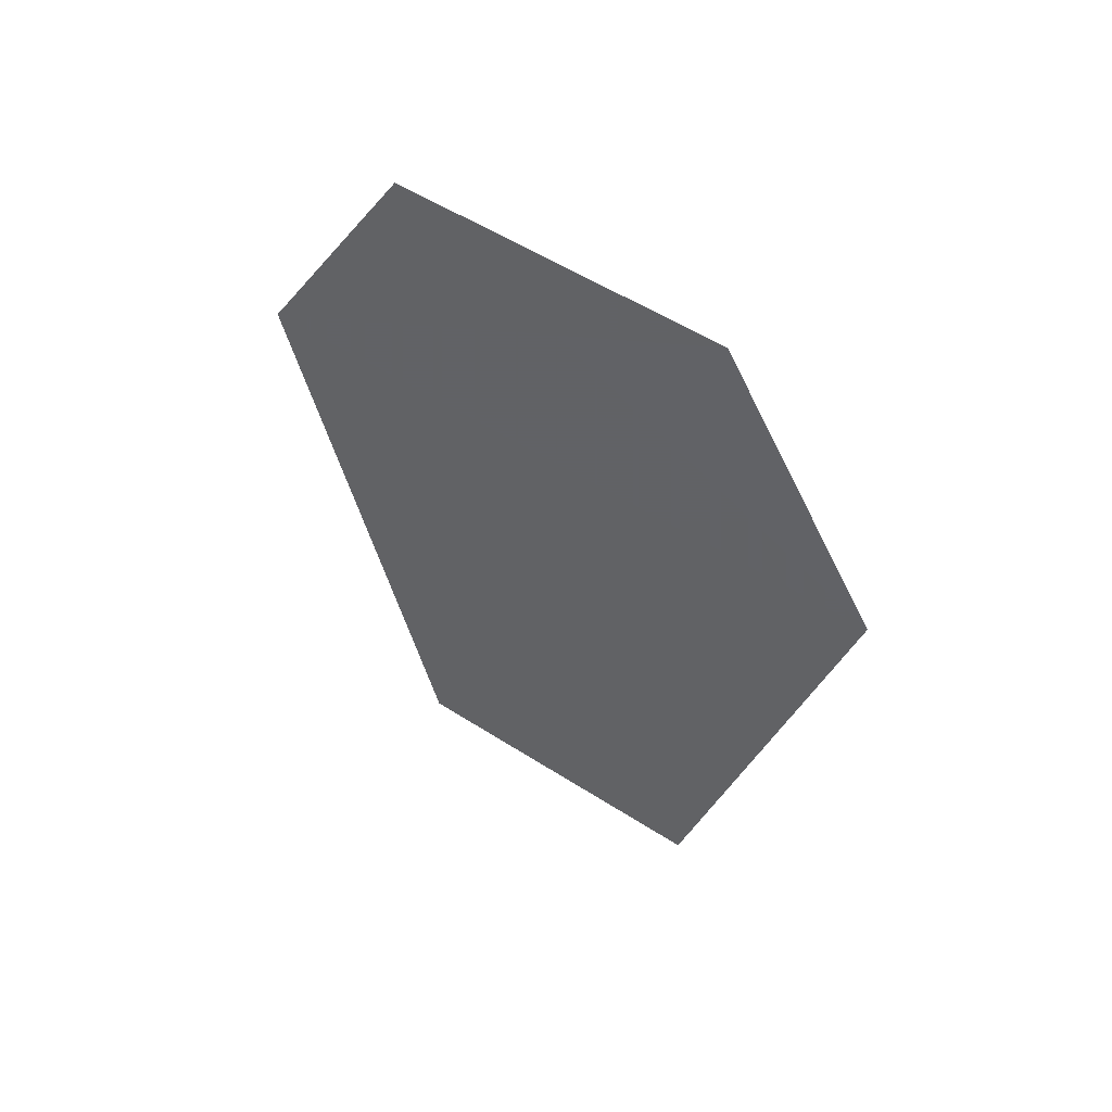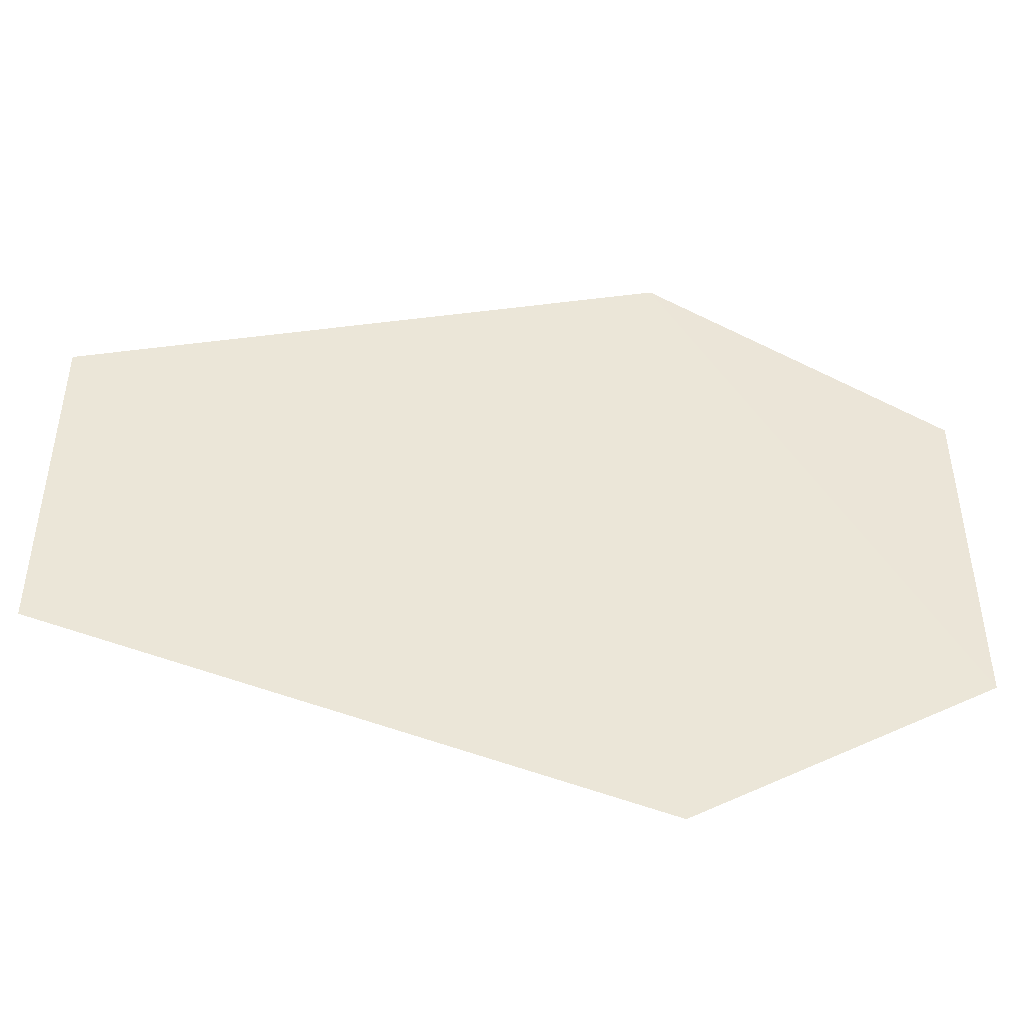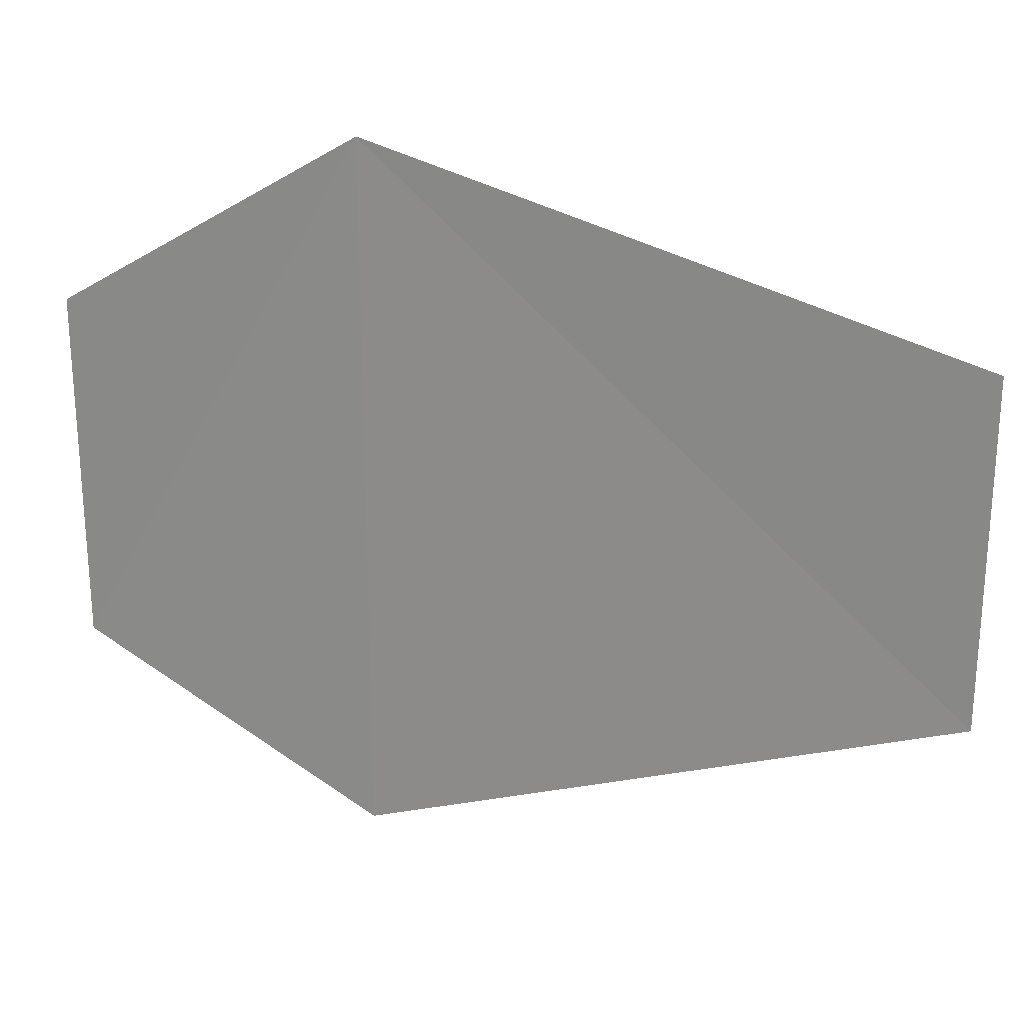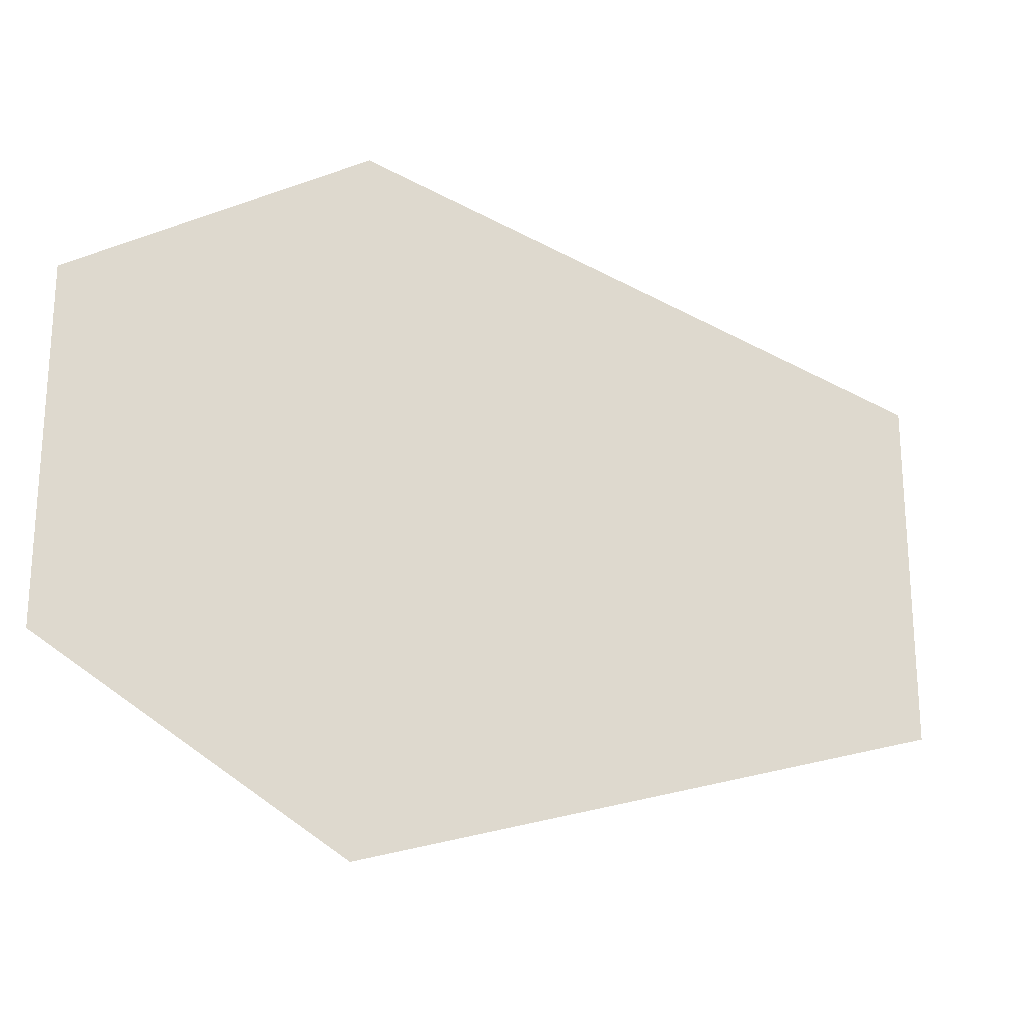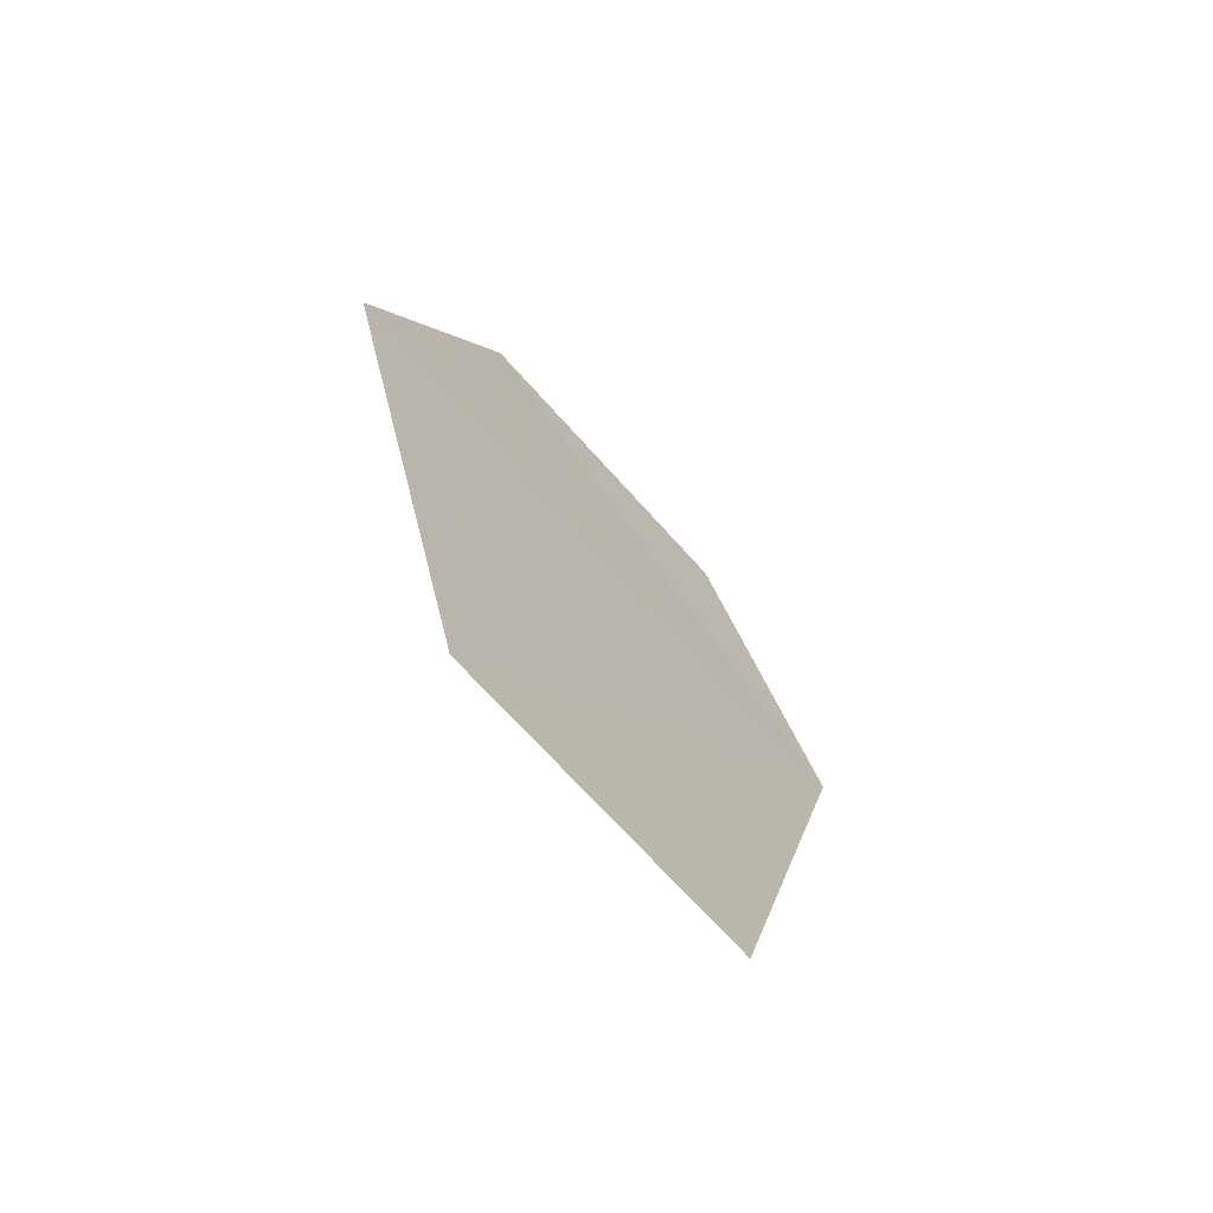
<metadata>
{"format":"obj","ext":"obj","renderer":"f3d","projection":"perspective","resolution":1024,"background":"white","views":[{"elev":54.3,"azim":-55.8,"up":"+Y"},{"elev":-45.8,"azim":83.6,"up":"+Z"},{"elev":23.2,"azim":-75.3,"up":"+Z"},{"elev":-22.7,"azim":-111.5,"up":"+Z"},{"elev":-68.7,"azim":-138.4,"up":"+Y"}]}
</metadata>
<code>
o 4729
v 2211 1888 17.01
v 2211 1888 16.99
v 2211 1888 17.01
v 2211 1888 16.99
v 2211 1888 17.01
v 2211 1888 17.01
v 2211 1888 16.99
v 2211 1888 16.99
v 2211 1888 17.01
v 2211 1888 16.99
v 2211 1888 16.99
v 2211 1888 17.01
v 2211 1888 17.01
v 2211 1888 16.99
v 2211 1888 16.99
v 2211 1888 17.01
v 2211 1888 16.99
v 2211 1888 17.01
v 2211 1888 16.99
v 2211 1888 17.01
f 1 2 3
f 1 4 5
f 6 7 4
f 8 9 10
f 11 12 13
f 14 13 15
f 14 16 17
f 18 19 20

</code>
